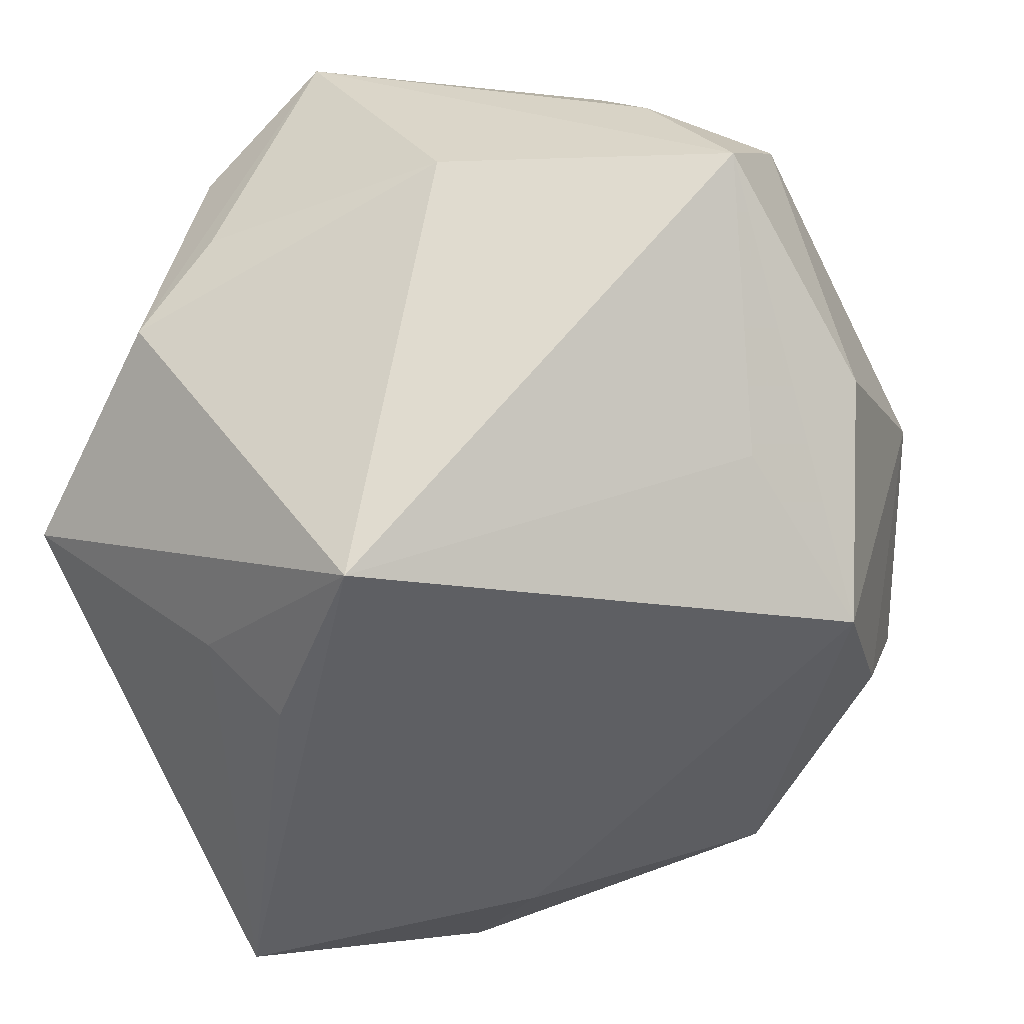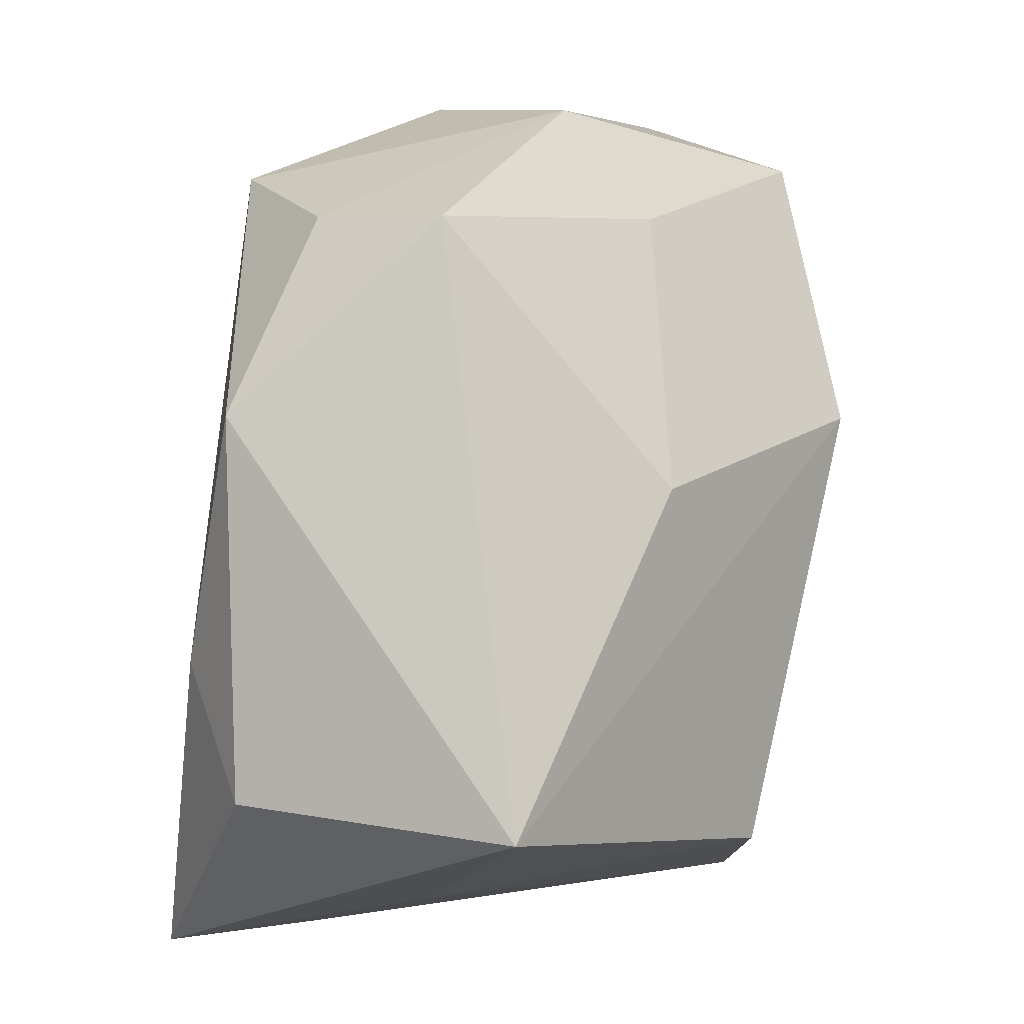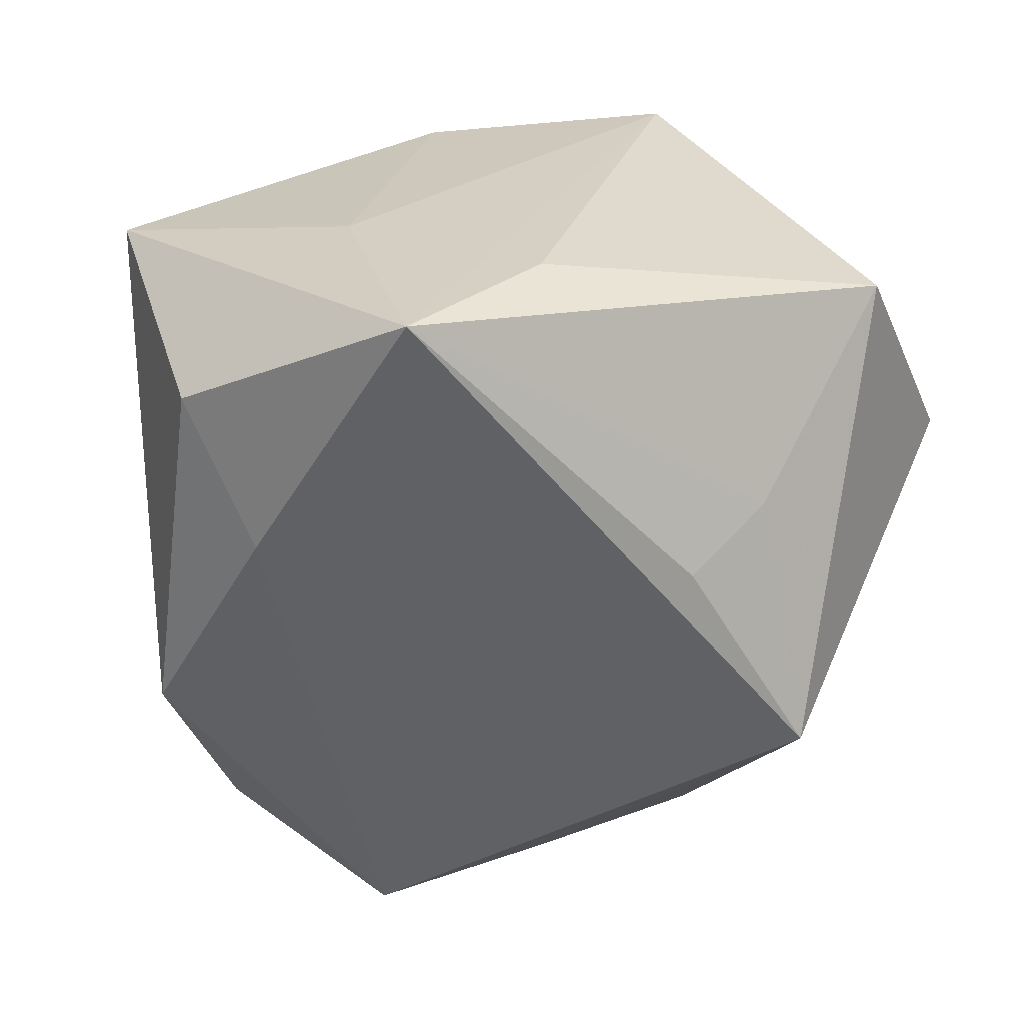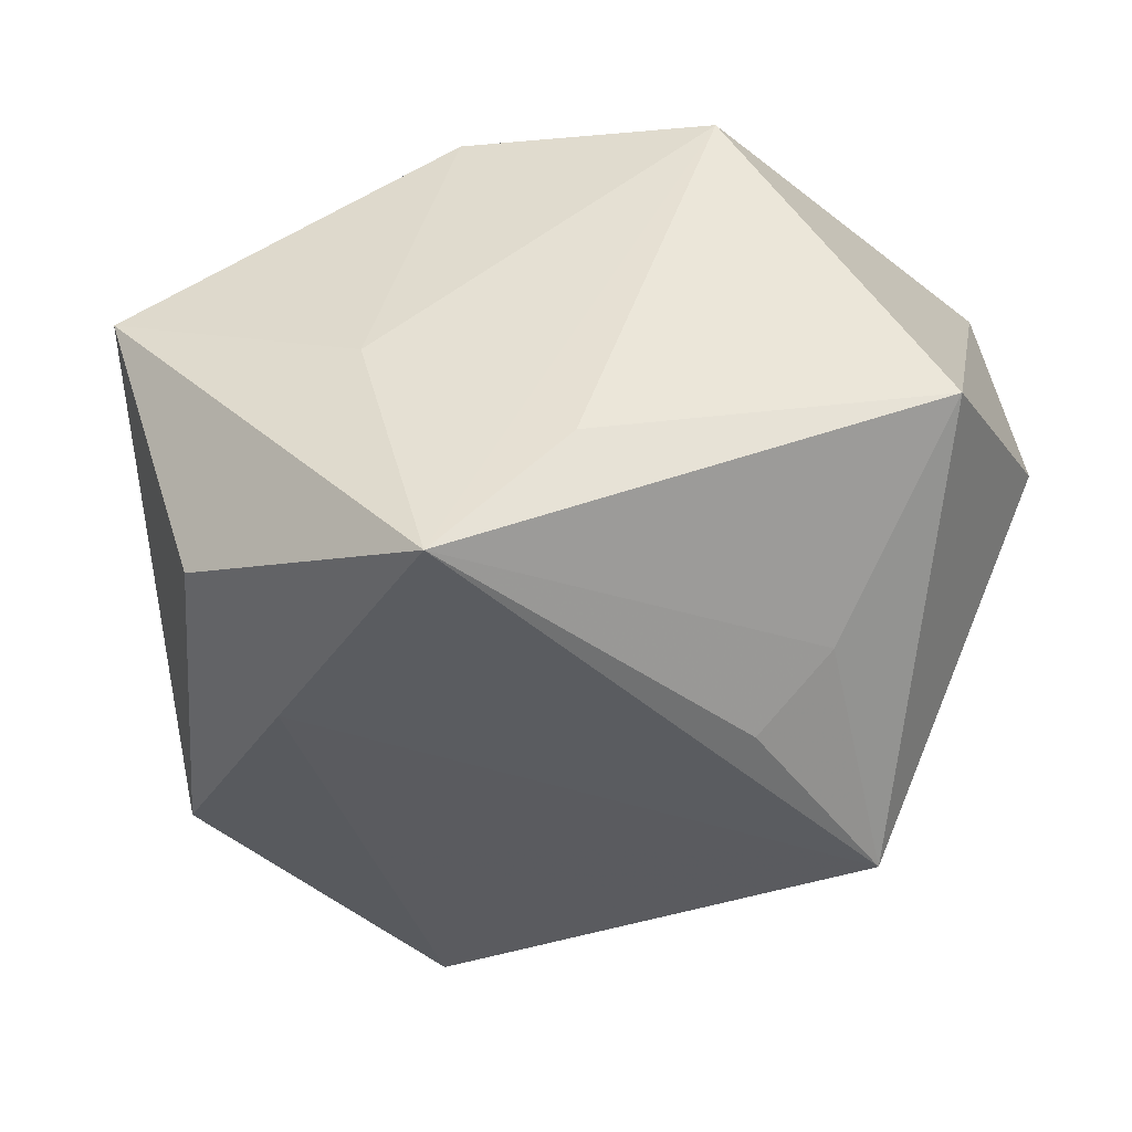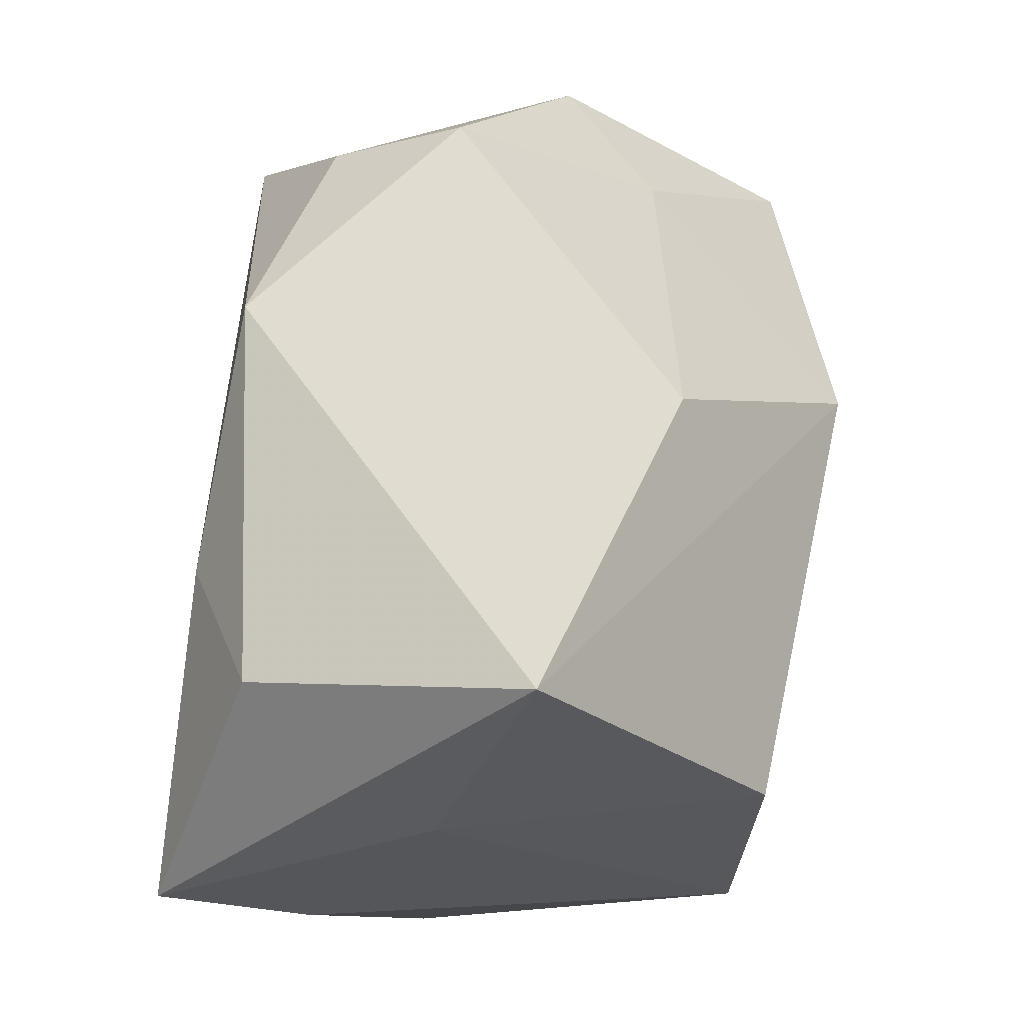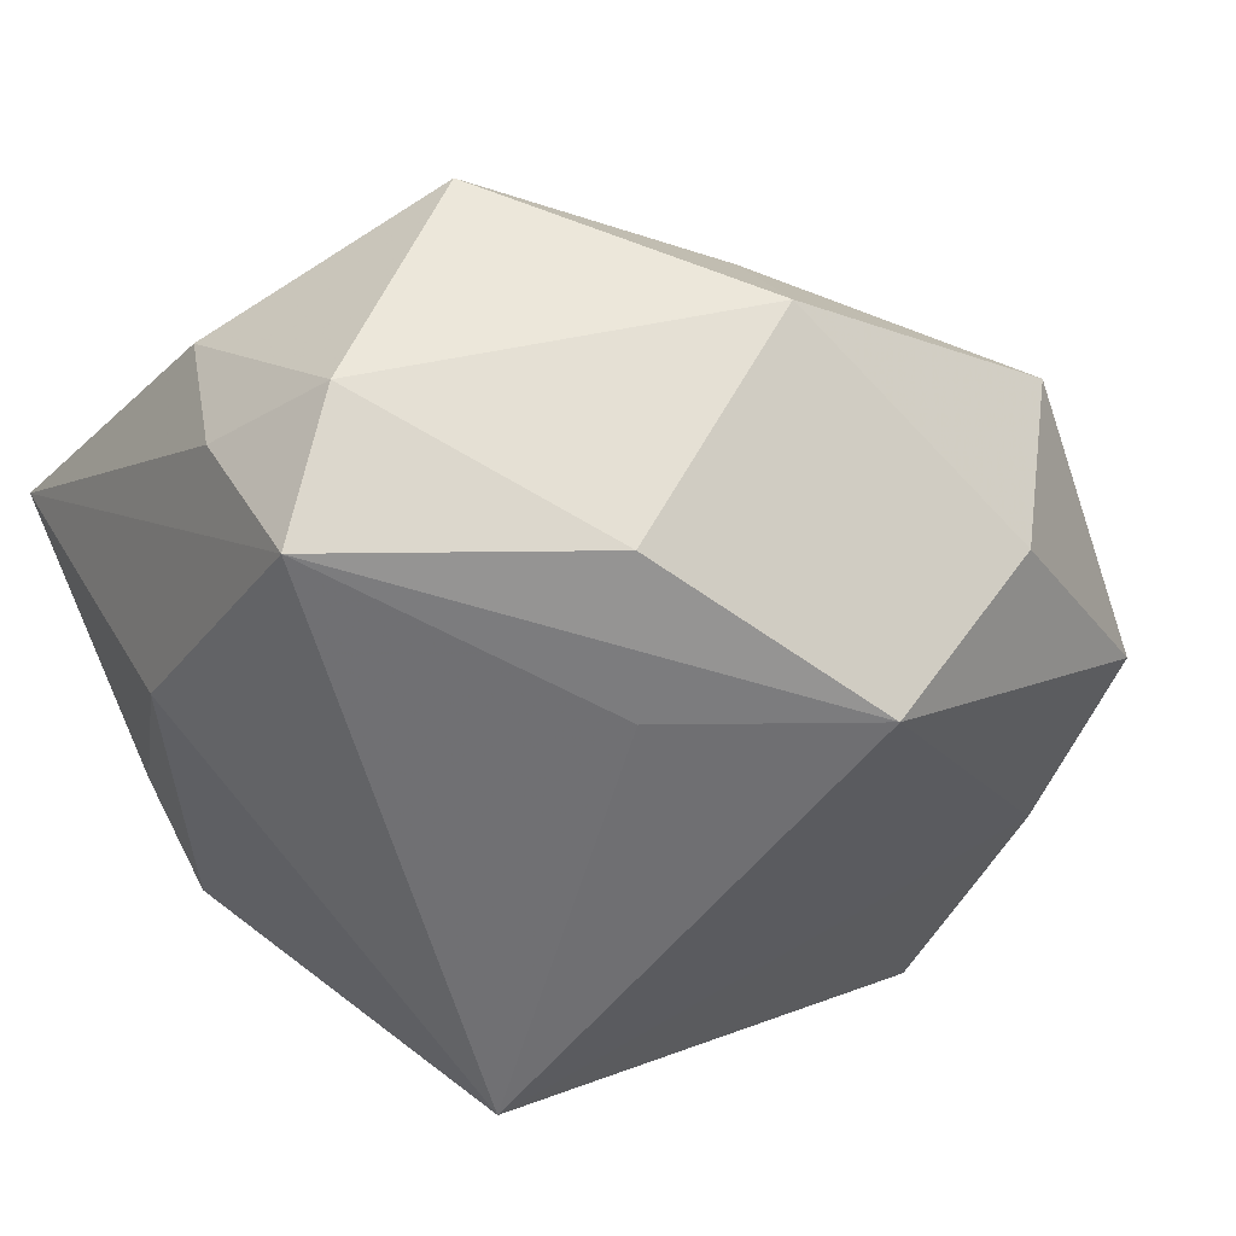
<metadata>
{"format":"obj","ext":"obj","renderer":"f3d","projection":"perspective","resolution":1024,"background":"white","views":[{"elev":-46.1,"azim":123.3,"up":"+Z"},{"elev":0.0,"azim":-88.2,"up":"+Y"},{"elev":-54.5,"azim":-6.3,"up":"+Z"},{"elev":-39.0,"azim":-3.8,"up":"+Z"},{"elev":-17.7,"azim":-90.6,"up":"+Y"},{"elev":73.0,"azim":152.5,"up":"+Y"}]}
</metadata>
<code>
v 0.01306 -0.0152 -0.03072
v 0.000571 0.0432 -0.006669
v -0.00374 -0.03968 -0.0188
v -0.04334 -0.02699 0.002364
v -0.00897 0.01097 0.03346
v 0.02383 0.03468 0.01797
v -0.03621 0.02799 -0.004396
v 0.01411 0.0432 0.01502
v 0.023 0.0432 0.004718
v -0.03508 -0.02439 -0.02291
v 0.0208 0.02756 0.0288
v 0.02613 0.002057 -0.03198
v -0.02141 -0.03473 -0.006472
v -0.01366 -0.02989 0.0244
v -0.002017 0.03632 0.02818
v 0.0291 -0.03504 -0.008564
v -0.01172 0.03448 -0.02464
v 0.0372 -0.01084 0.02361
v -0.01934 0.02952 0.01446
v 0.03946 -0.007254 0.009052
v -0.03578 0.01025 -0.0237
v -0.01925 0.03992 0.006237
v 0.0397 -0.01513 -3.802e-05
v -0.02828 0.02882 -0.01624
v -0.01546 -0.03977 -0.03195
v 0.009335 -0.03542 0.02284
v 0.03585 0.0178 0.007755
v -0.02723 -0.01213 -0.0282
v -0.02965 0.003793 0.01618
v 0.01952 -0.01957 -0.02431
v 0.005148 0.03354 -0.01579
v 0.03764 0.002755 0.03346
f 14 32 5
f 14 5 4
f 12 9 27
f 27 9 32
f 22 24 7
f 15 5 32
f 31 9 12
f 14 4 13
f 13 4 25
f 7 4 29
f 29 4 5
f 7 24 21
f 21 4 7
f 1 25 12
f 14 13 26
f 26 13 25
f 26 32 14
f 23 16 12
f 12 27 23
f 11 15 32
f 22 15 8
f 15 11 8
f 19 22 7
f 19 15 22
f 7 29 19
f 5 15 19
f 19 29 5
f 24 22 17
f 17 31 12
f 9 31 17
f 17 21 24
f 25 4 10
f 4 21 10
f 30 16 25
f 25 1 30
f 12 16 30
f 30 1 12
f 25 16 3
f 3 26 25
f 16 26 3
f 18 23 32
f 16 23 18
f 32 26 18
f 18 26 16
f 20 27 32
f 32 23 20
f 20 23 27
f 9 8 6
f 6 8 11
f 32 9 6
f 6 11 32
f 9 17 2
f 2 17 22
f 2 8 9
f 22 8 2
f 25 10 28
f 28 10 21
f 21 17 28
f 12 25 28
f 28 17 12

</code>
